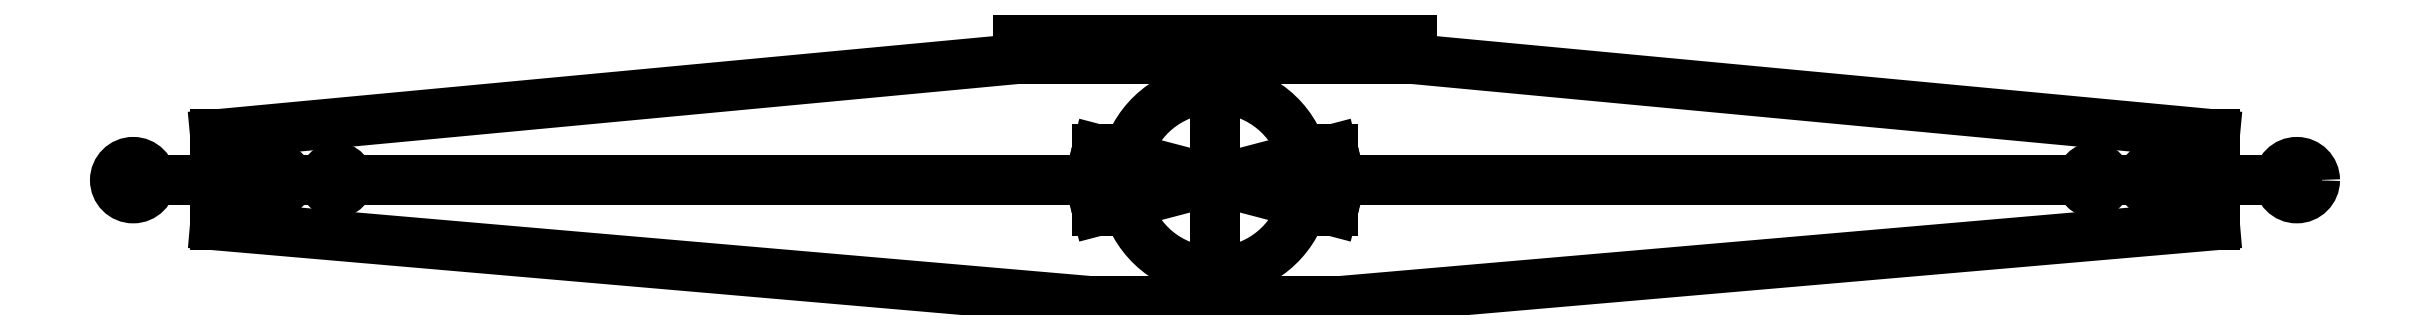
<metadata>
{"format":"dxf","ext":"dxf","renderer":"ezdxf+matplotlib","layout":"modelspace","background":"white","min_lineweight":24,"dpi":150}
</metadata>
<code>
0
SECTION
2
ENTITIES
0
LINE
8
0
10
-178.5
20
-1.09e-12
30
0
11
178.5
21
1.09e-12
31
0
0
LINE
8
0
10
-20
20
-20
30
0
11
20
21
-20
31
0
0
LINE
8
0
10
-32.5
20
20
30
0
11
-165
21
7.546
31
0
0
LINE
8
0
10
20
20
-20
30
0
11
165
21
-7.443
31
0
0
LINE
8
0
10
-20
20
-20
30
0
11
-165
21
-7.443
31
0
0
CIRCLE
8
0
10
-178.5
20
-1.09e-12
30
0
40
3
210
0
220
0
230
1
0
LINE
8
0
10
32.5
20
20
30
0
11
165
21
7.546
31
0
0
LINE
8
0
10
1.475e-11
20
20
30
0
11
-1.475e-11
21
-20
31
0
0
CIRCLE
8
0
10
178.5
20
1.09e-12
30
0
40
3
210
0
220
0
230
1
0
LINE
8
0
10
32.5
20
20
30
0
11
32.5
21
25
31
0
0
LINE
8
0
10
32.5
20
25
30
0
11
-32.5
21
25
31
0
0
LINE
8
0
10
-32.5
20
25
30
0
11
-32.5
21
20
31
0
0
LINE
8
0
10
19.44
20
5.1
30
0
11
-19.44
21
-5.1
31
0
0
LINE
8
0
10
-19.44
20
5.1
30
0
11
19.44
21
-5.1
31
0
0
ARC
8
0
10
0
20
0
30
0
40
20.1
210
0
220
0
230
1
50
165.3
51
194.7
0
ARC
8
0
10
0
20
0
30
0
40
20.1
210
0
220
0
230
1
50
-14.7
51
14.7
0
LINE
8
0
10
-32.5
20
20
30
0
11
32.5
21
20
31
0
0
ARC
8
0
10
0
20
0
30
0
40
15.1
210
0
220
0
230
1
50
199.7
51
340.3
0
ARC
8
0
10
0
20
0
30
0
40
15.1
210
0
220
-0
230
1
50
19.74
51
160.3
0
LINE
8
0
10
19.44
20
5.1
30
0
11
14.21
21
5.1
31
0
0
LINE
8
0
10
-14.21
20
5.1
30
0
11
-19.44
21
5.1
31
0
0
LINE
8
0
10
-19.44
20
-5.1
30
0
11
-14.21
21
-5.1
31
0
0
LINE
8
0
10
14.21
20
-5.1
30
0
11
19.44
21
-5.1
31
0
0
LINE
8
0
10
-165
20
7.546
30
0
11
-165
21
-7.443
31
0
0
CIRCLE
8
0
10
-155
20
-9.467e-13
30
0
40
2.1
210
0
220
0
230
1
0
CIRCLE
8
0
10
-145
20
-8.856e-13
30
0
40
2.1
210
0
220
0
230
1
0
LINE
8
0
10
165
20
7.546
30
0
11
165
21
-7.443
31
0
0
CIRCLE
8
0
10
155
20
9.467e-13
30
0
40
2.1
210
0
220
0
230
1
0
CIRCLE
8
0
10
145
20
8.856e-13
30
0
40
2.1
210
0
220
0
230
1
0
ENDSEC
0
EOF

</code>
